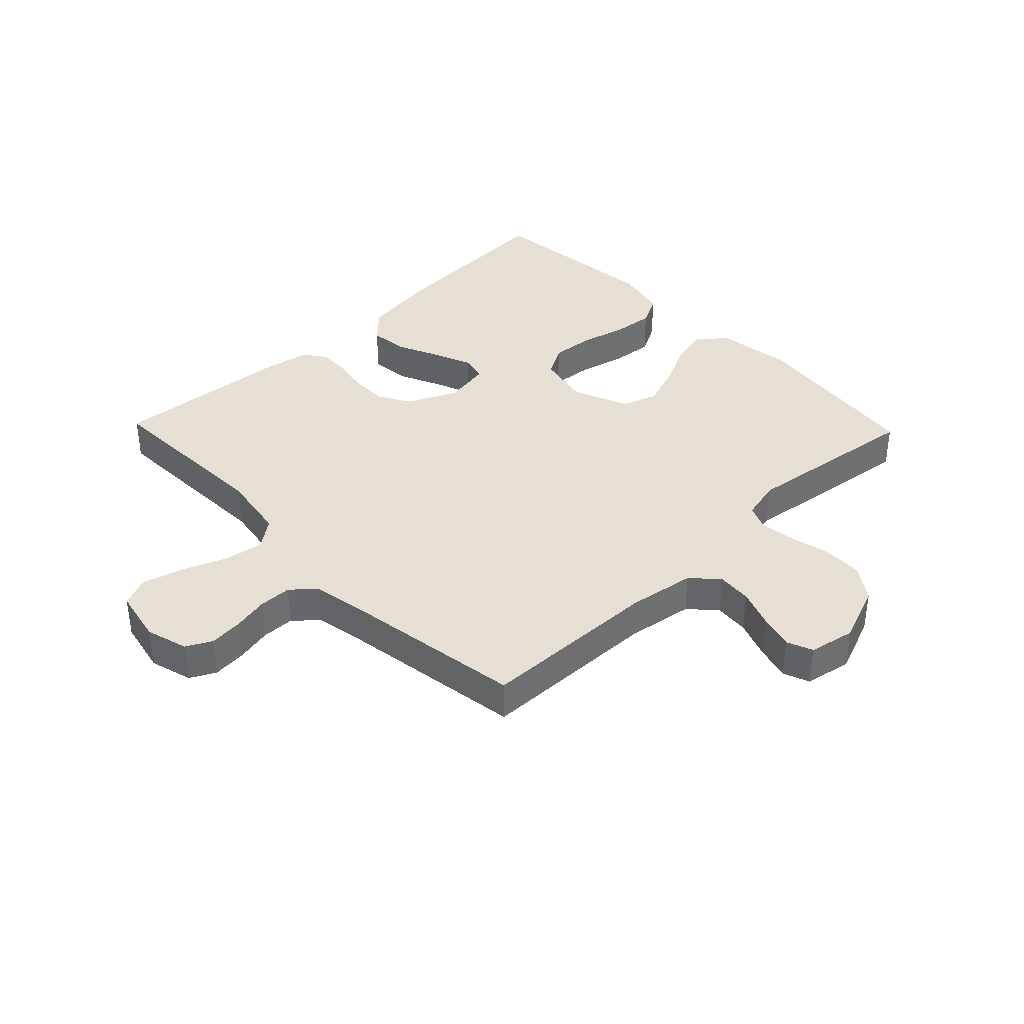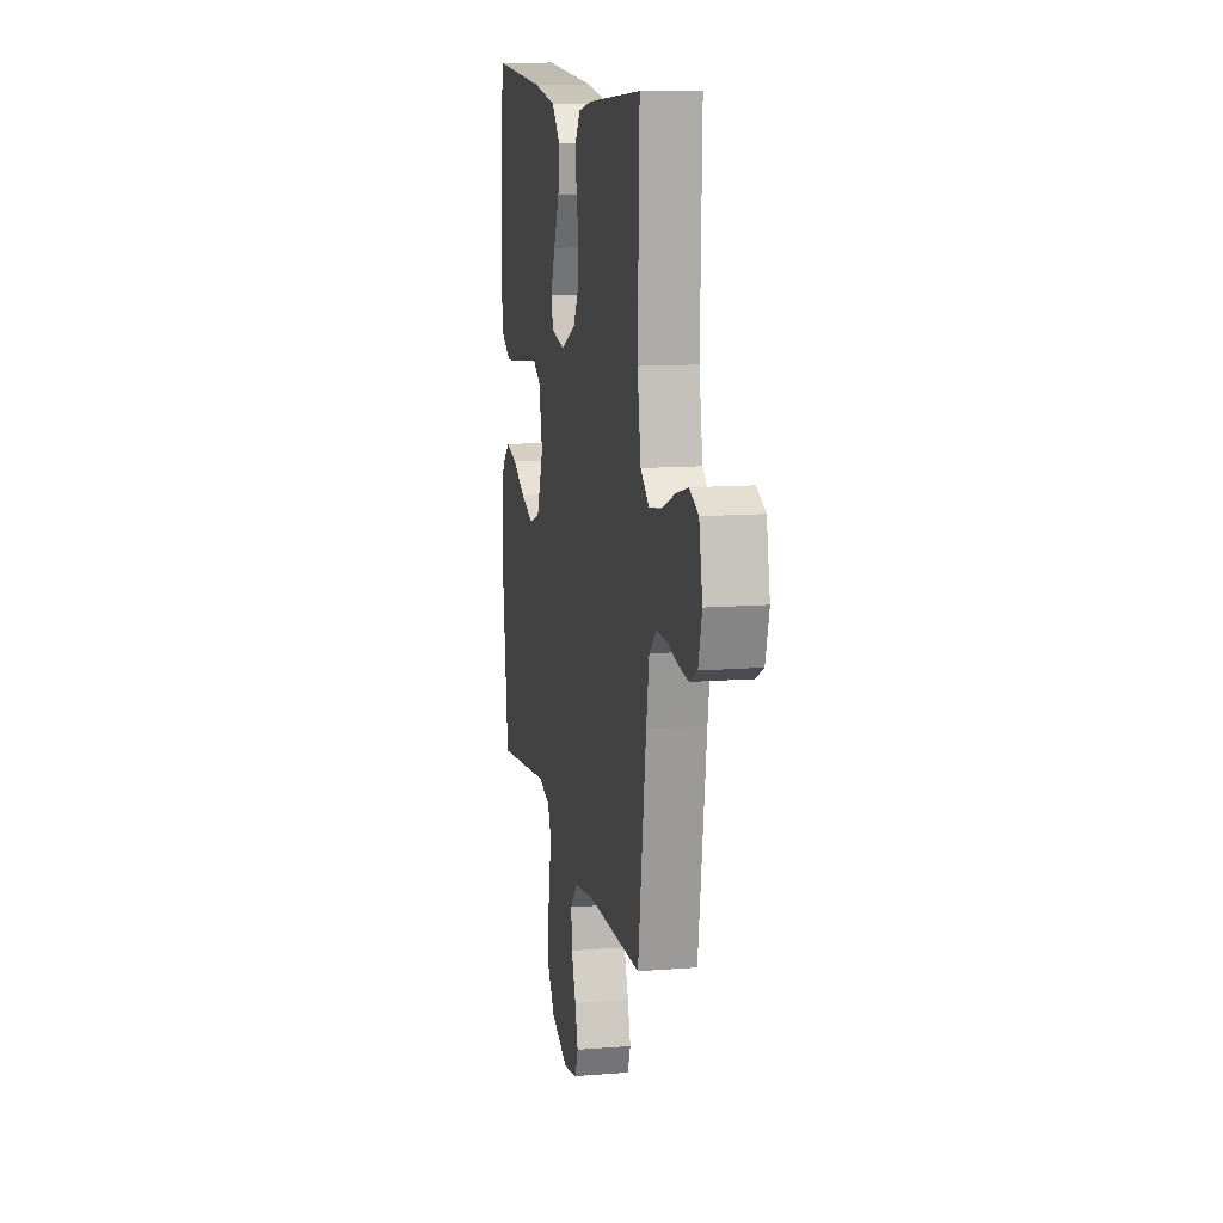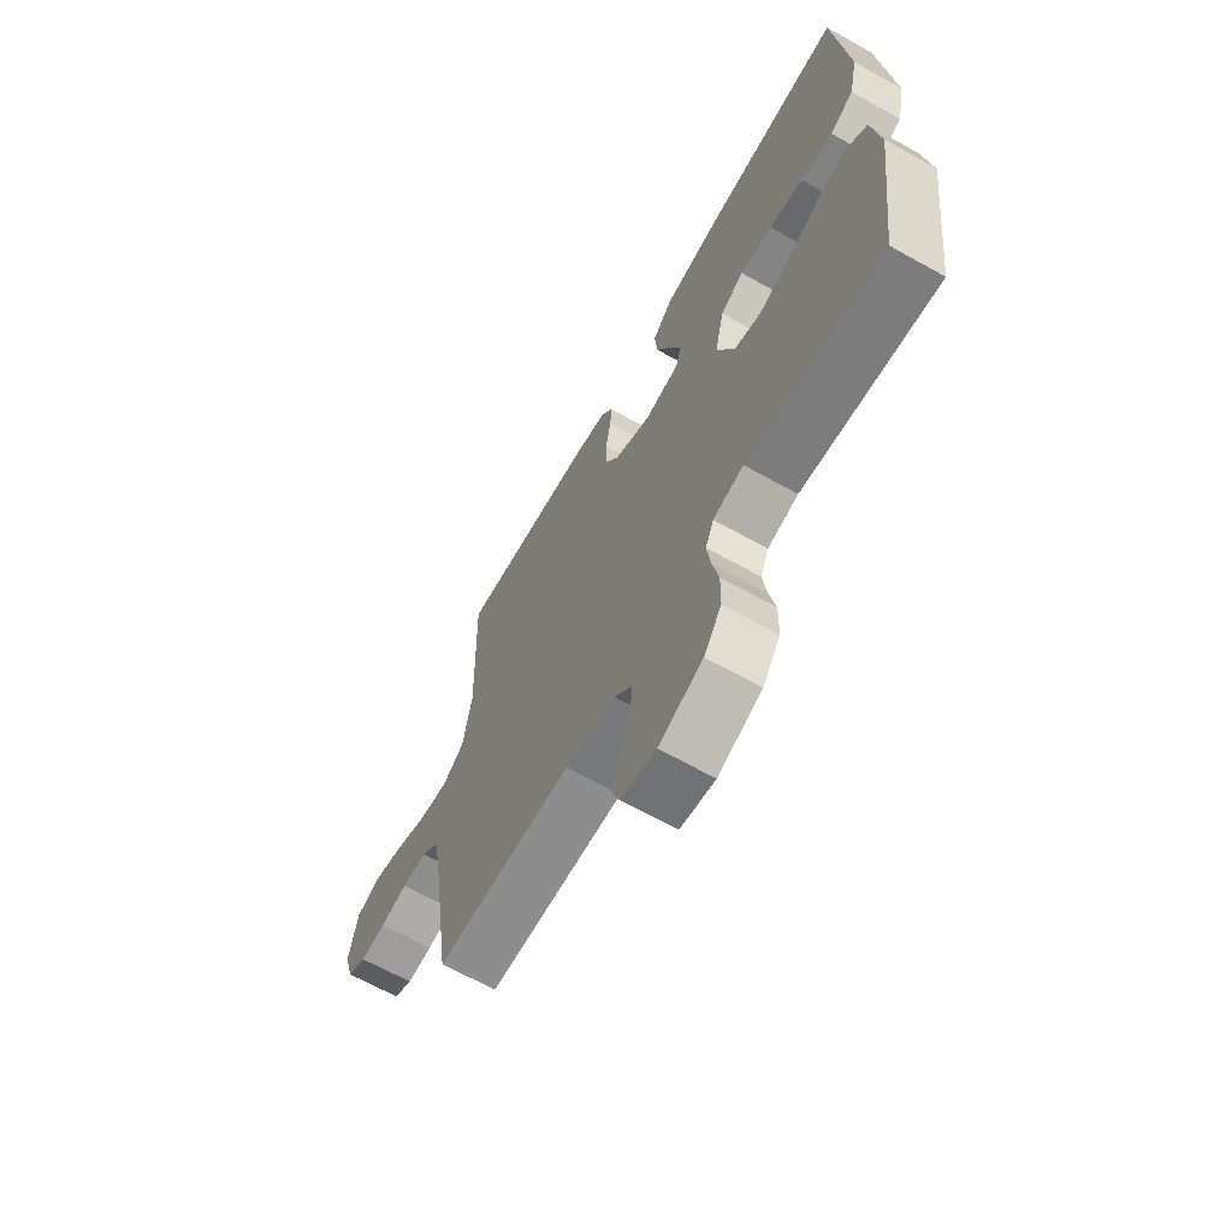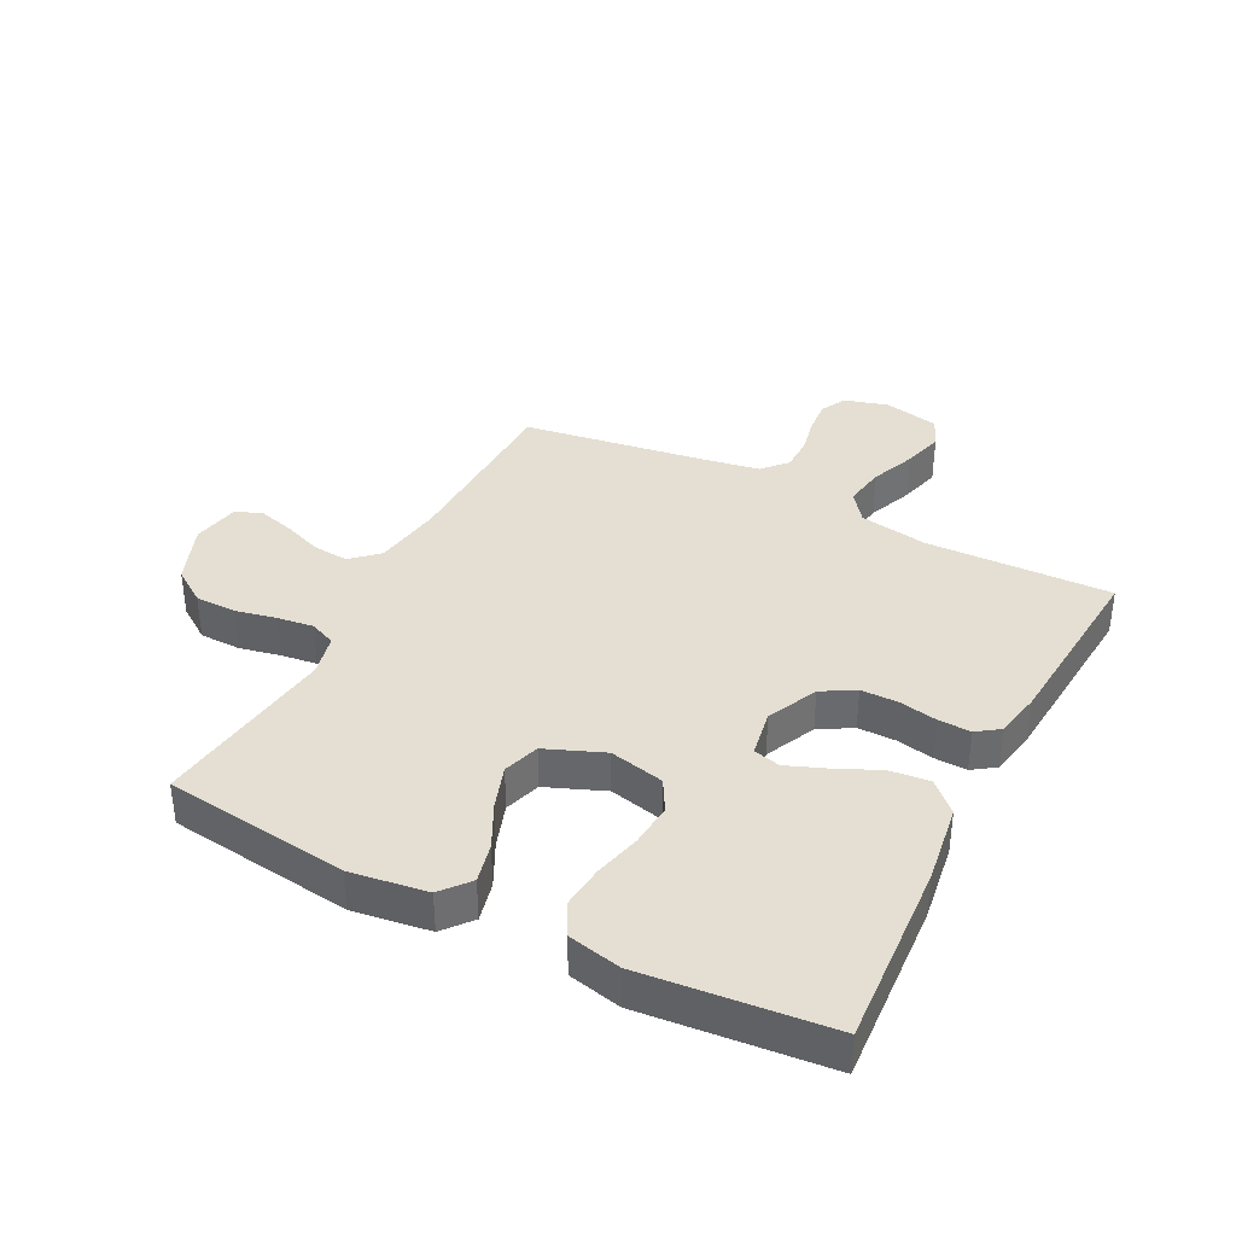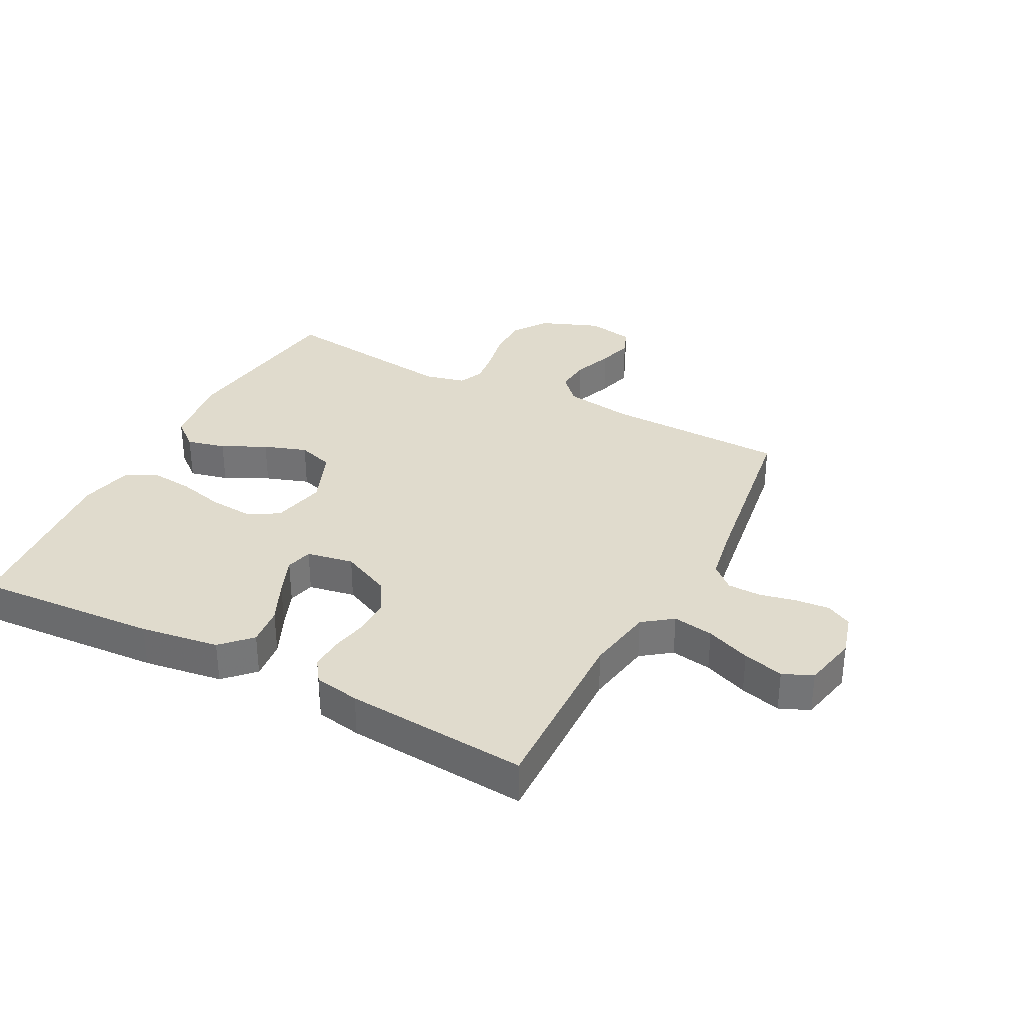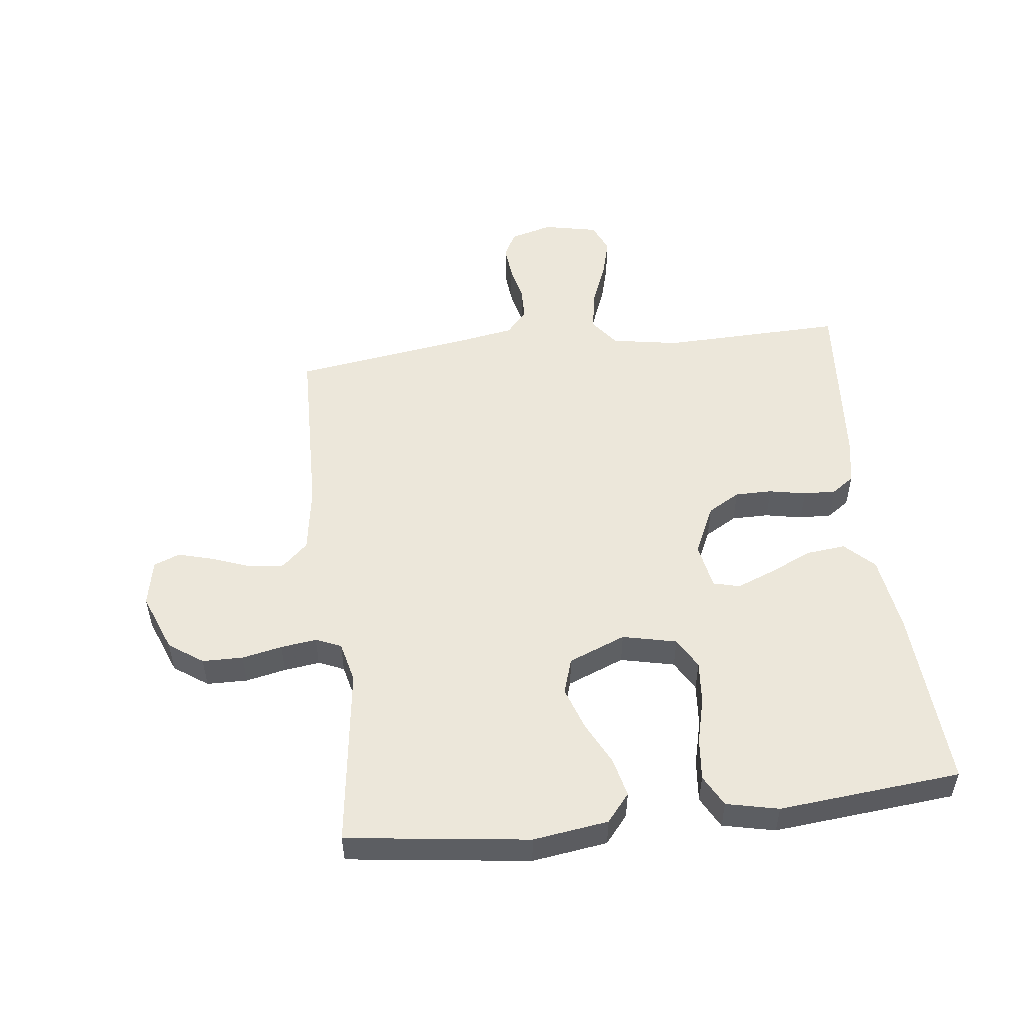
<metadata>
{"format":"obj","ext":"obj","renderer":"f3d","projection":"perspective","resolution":1024,"background":"white","views":[{"elev":38.1,"azim":136.1,"up":"+Y"},{"elev":12.3,"azim":79.4,"up":"+Z"},{"elev":-65.8,"azim":-119.3,"up":"+Z"},{"elev":37.2,"azim":-62.8,"up":"+Y"},{"elev":33.3,"azim":27.6,"up":"+Y"},{"elev":51.9,"azim":-96.7,"up":"+Y"}]}
</metadata>
<code>
v -0.5 0.07 0.5
v -0.2 0.07 0.481
v -0.07 0.07 0.462
v -0.024 0.07 0.415
v -0.031 0.07 0.35
v -0.063 0.07 0.28
v -0.088 0.07 0.217
v -0.077 0.07 0.173
v 0 0.07 0.159
v 0.082 0.07 0.197
v 0.113 0.07 0.25
v 0.113 0.07 0.311
v 0.101 0.07 0.372
v 0.099 0.07 0.425
v 0.125 0.07 0.462
v 0.2 0.07 0.476
v 0.5 0.07 0.5
v 0.491 0.07 0.2
v 0.51 0.07 0.089
v 0.558 0.07 0.053
v 0.625 0.07 0.064
v 0.698 0.07 0.093
v 0.765 0.07 0.111
v 0.814 0.07 0.09
v 0.833 0.07 0
v 0.813 0.07 -0.07
v 0.771 0.07 -0.092
v 0.715 0.07 -0.087
v 0.655 0.07 -0.074
v 0.6 0.07 -0.075
v 0.561 0.07 -0.11
v 0.545 0.07 -0.2
v 0.5 0.07 -0.5
v 0.2 0.07 -0.507
v 0.089 0.07 -0.524
v 0.049 0.07 -0.567
v 0.054 0.07 -0.625
v 0.078 0.07 -0.689
v 0.094 0.07 -0.747
v 0.077 0.07 -0.79
v 0 0.07 -0.805
v -0.097 0.07 -0.767
v -0.136 0.07 -0.711
v -0.137 0.07 -0.644
v -0.123 0.07 -0.578
v -0.115 0.07 -0.519
v -0.133 0.07 -0.477
v -0.2 0.07 -0.461
v -0.5 0.07 -0.5
v -0.538 0.07 -0.2
v -0.52 0.07 -0.076
v -0.474 0.07 -0.038
v -0.41 0.07 -0.053
v -0.338 0.07 -0.089
v -0.267 0.07 -0.113
v -0.208 0.07 -0.094
v -0.17 0.07 0
v -0.19 0.07 0.089
v -0.241 0.07 0.118
v -0.312 0.07 0.112
v -0.388 0.07 0.093
v -0.458 0.07 0.086
v -0.51 0.07 0.114
v -0.529 0.07 0.2
v -0.5 0 0.5
v -0.2 0 0.481
v -0.07 0 0.462
v -0.024 0 0.415
v -0.031 0 0.35
v -0.063 0 0.28
v -0.088 0 0.217
v -0.077 0 0.173
v 0 0 0.159
v 0.082 0 0.197
v 0.113 0 0.25
v 0.113 0 0.311
v 0.101 0 0.372
v 0.099 0 0.425
v 0.125 0 0.462
v 0.2 0 0.476
v 0.5 0 0.5
v 0.491 0 0.2
v 0.51 0 0.089
v 0.558 0 0.053
v 0.625 0 0.064
v 0.698 0 0.093
v 0.765 0 0.111
v 0.814 0 0.09
v 0.833 0 0
v 0.813 0 -0.07
v 0.771 0 -0.092
v 0.715 0 -0.087
v 0.655 0 -0.074
v 0.6 0 -0.075
v 0.561 0 -0.11
v 0.545 0 -0.2
v 0.5 0 -0.5
v 0.2 0 -0.507
v 0.089 0 -0.524
v 0.049 0 -0.567
v 0.054 0 -0.625
v 0.078 0 -0.689
v 0.094 0 -0.747
v 0.077 0 -0.79
v 0 0 -0.805
v -0.097 0 -0.767
v -0.136 0 -0.711
v -0.137 0 -0.644
v -0.123 0 -0.578
v -0.115 0 -0.519
v -0.133 0 -0.477
v -0.2 0 -0.461
v -0.5 0 -0.5
v -0.538 0 -0.2
v -0.52 0 -0.076
v -0.474 0 -0.038
v -0.41 0 -0.053
v -0.338 0 -0.089
v -0.267 0 -0.113
v -0.208 0 -0.094
v -0.17 0 0
v -0.19 0 0.089
v -0.241 0 0.118
v -0.312 0 0.112
v -0.388 0 0.093
v -0.458 0 0.086
v -0.51 0 0.114
v -0.529 0 0.2
f 60 61 62 63
f 59 60 63 64
f 51 52 53 54
f 51 54 55
f 48 49 50 51
f 47 48 51 55
f 46 47 55 56
f 42 43 44 45
f 42 45 46
f 41 42 46
f 37 38 39 40
f 37 40 41 46
f 32 33 34
f 31 32 34 35
f 30 31 35
f 26 27 28 29
f 26 29 30
f 25 26 30
f 24 25 30
f 21 22 23 24
f 20 21 24 30
f 19 20 30 35
f 15 16 17 18
f 12 13 14 15
f 11 12 15 18
f 10 11 18 19
f 3 4 5 6
f 3 6 7
f 2 3 7
f 59 64 1 2
f 58 59 2 7
f 57 58 7 8
f 56 57 8 9
f 36 37 46 56
f 19 35 36 56
f 9 10 19 56
f 127 126 125 124
f 128 127 124 123
f 118 117 116 115
f 119 118 115
f 115 114 113 112
f 119 115 112 111
f 120 119 111 110
f 109 108 107 106
f 110 109 106
f 110 106 105
f 104 103 102 101
f 110 105 104 101
f 98 97 96
f 99 98 96 95
f 99 95 94
f 93 92 91 90
f 94 93 90
f 94 90 89
f 94 89 88
f 88 87 86 85
f 94 88 85 84
f 99 94 84 83
f 82 81 80 79
f 79 78 77 76
f 82 79 76 75
f 83 82 75 74
f 70 69 68 67
f 71 70 67
f 71 67 66
f 66 65 128 123
f 71 66 123 122
f 72 71 122 121
f 73 72 121 120
f 120 110 101 100
f 120 100 99 83
f 120 83 74 73
f 1 65 66 2
f 2 66 67 3
f 3 67 68 4
f 4 68 69 5
f 5 69 70 6
f 6 70 71 7
f 7 71 72 8
f 8 72 73 9
f 9 73 74 10
f 10 74 75 11
f 11 75 76 12
f 12 76 77 13
f 13 77 78 14
f 14 78 79 15
f 15 79 80 16
f 16 80 81 17
f 17 81 82 18
f 18 82 83 19
f 19 83 84 20
f 20 84 85 21
f 21 85 86 22
f 22 86 87 23
f 23 87 88 24
f 24 88 89 25
f 25 89 90 26
f 26 90 91 27
f 27 91 92 28
f 28 92 93 29
f 29 93 94 30
f 30 94 95 31
f 31 95 96 32
f 32 96 97 33
f 33 97 98 34
f 34 98 99 35
f 35 99 100 36
f 36 100 101 37
f 37 101 102 38
f 38 102 103 39
f 39 103 104 40
f 40 104 105 41
f 41 105 106 42
f 42 106 107 43
f 43 107 108 44
f 44 108 109 45
f 45 109 110 46
f 46 110 111 47
f 47 111 112 48
f 48 112 113 49
f 49 113 114 50
f 50 114 115 51
f 51 115 116 52
f 52 116 117 53
f 53 117 118 54
f 54 118 119 55
f 55 119 120 56
f 56 120 121 57
f 57 121 122 58
f 58 122 123 59
f 59 123 124 60
f 60 124 125 61
f 61 125 126 62
f 62 126 127 63
f 63 127 128 64
f 64 128 65 1

</code>
